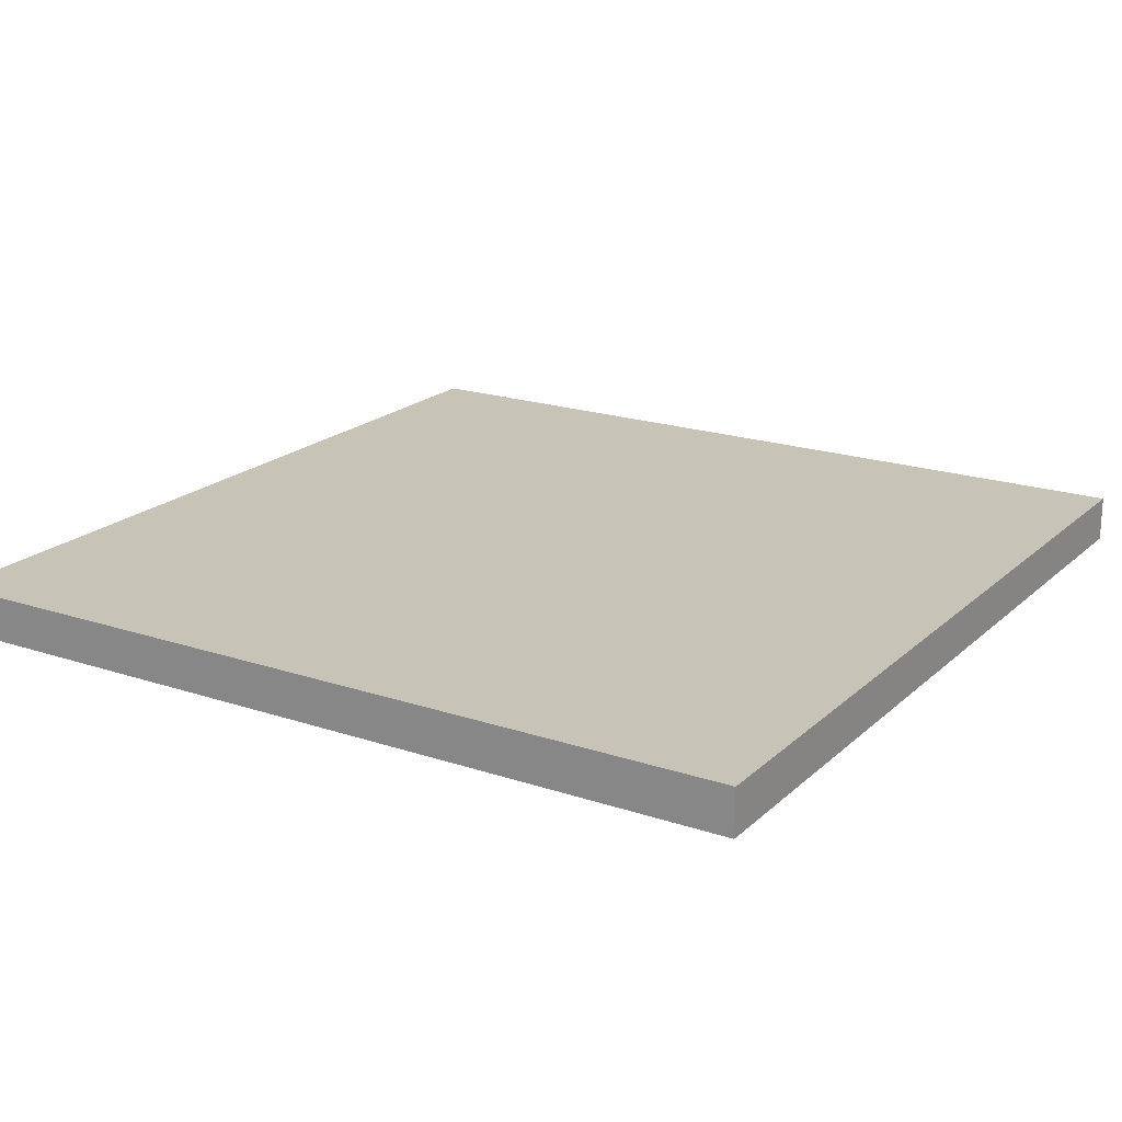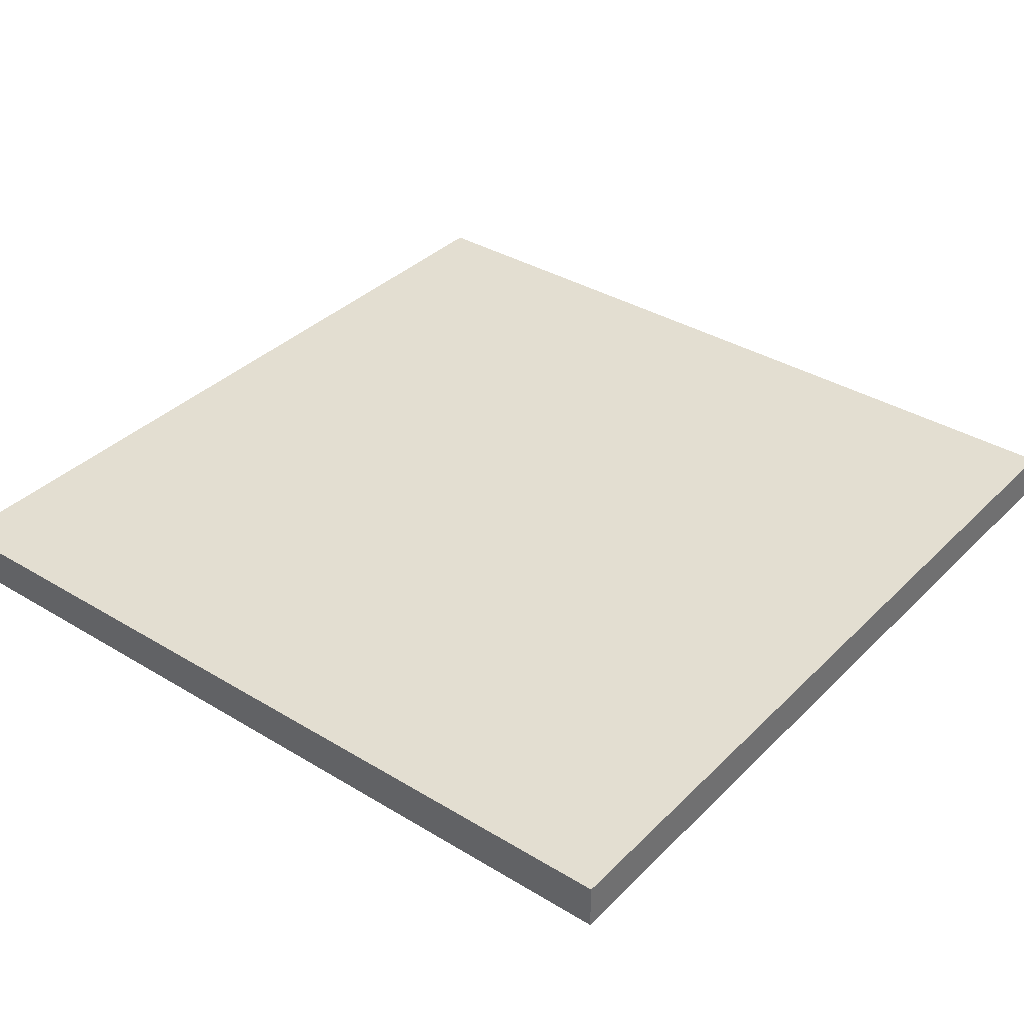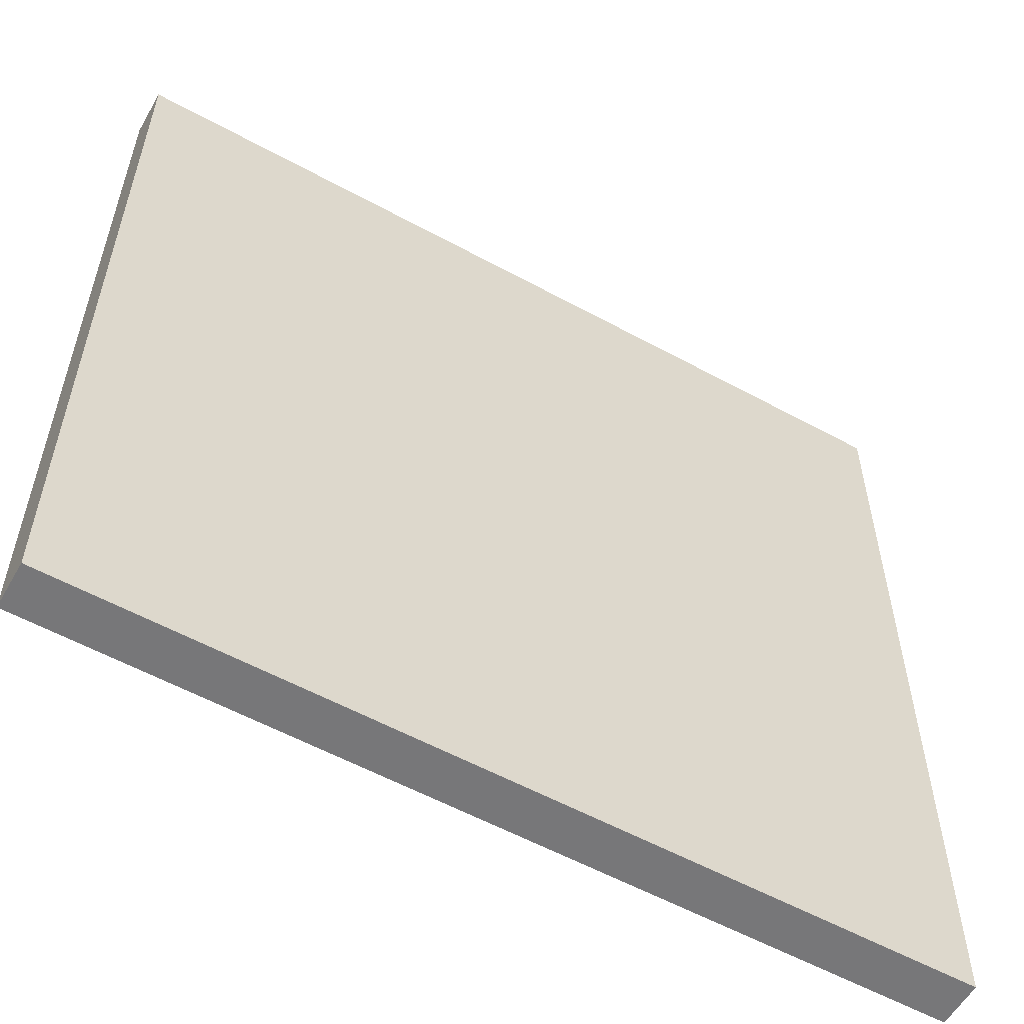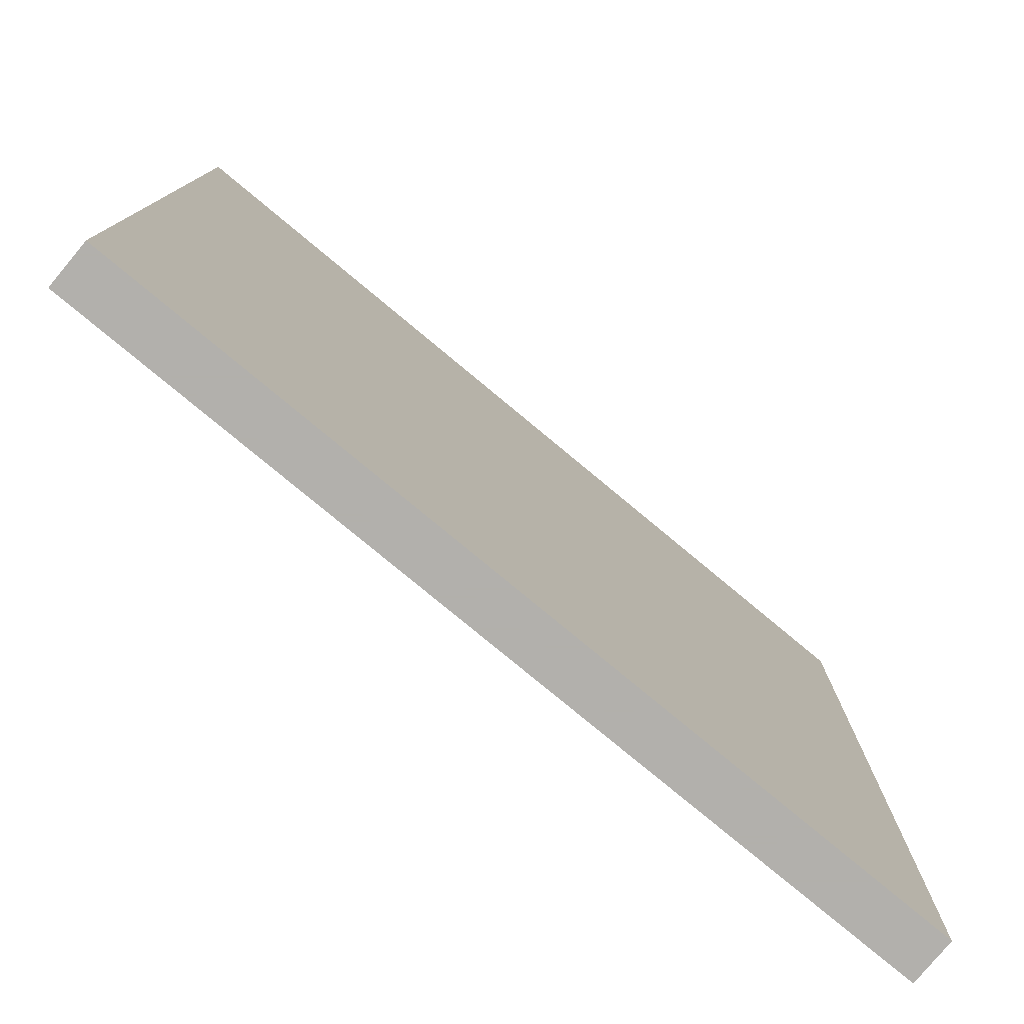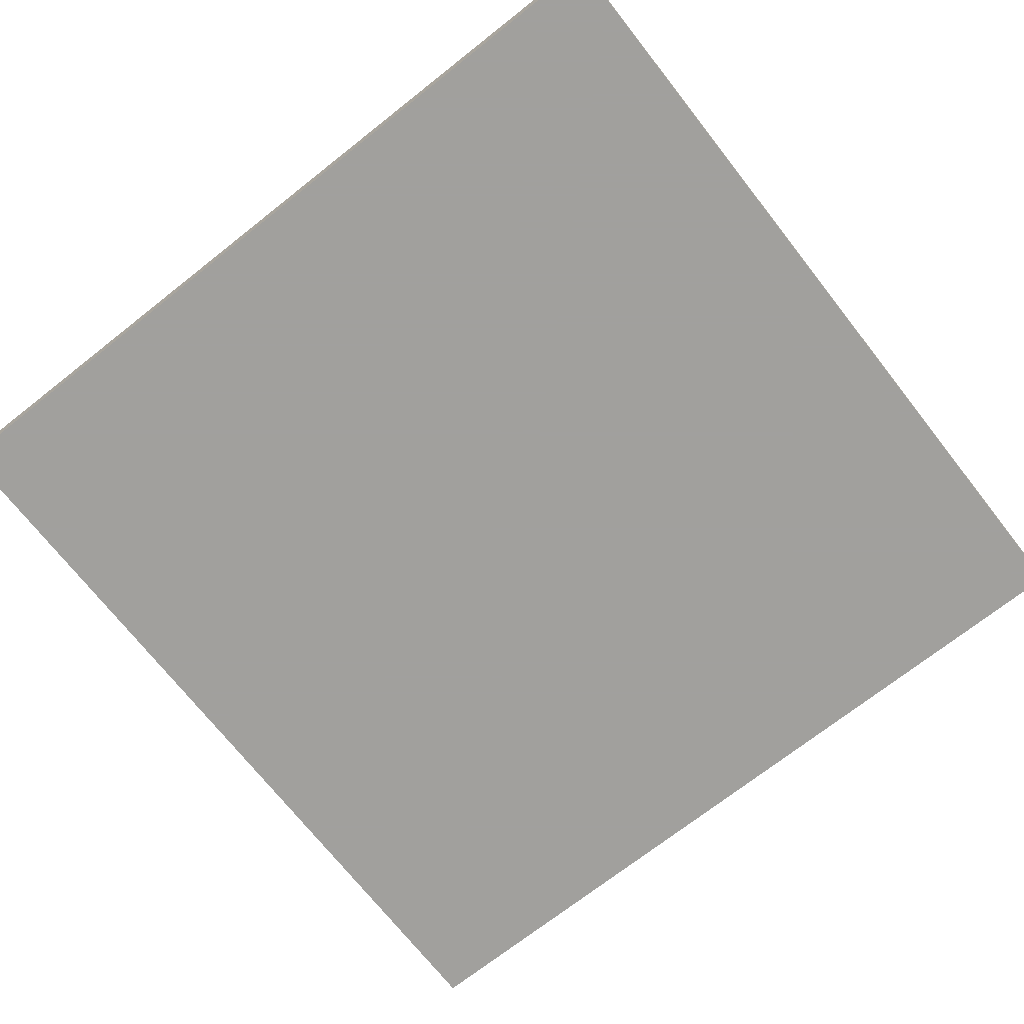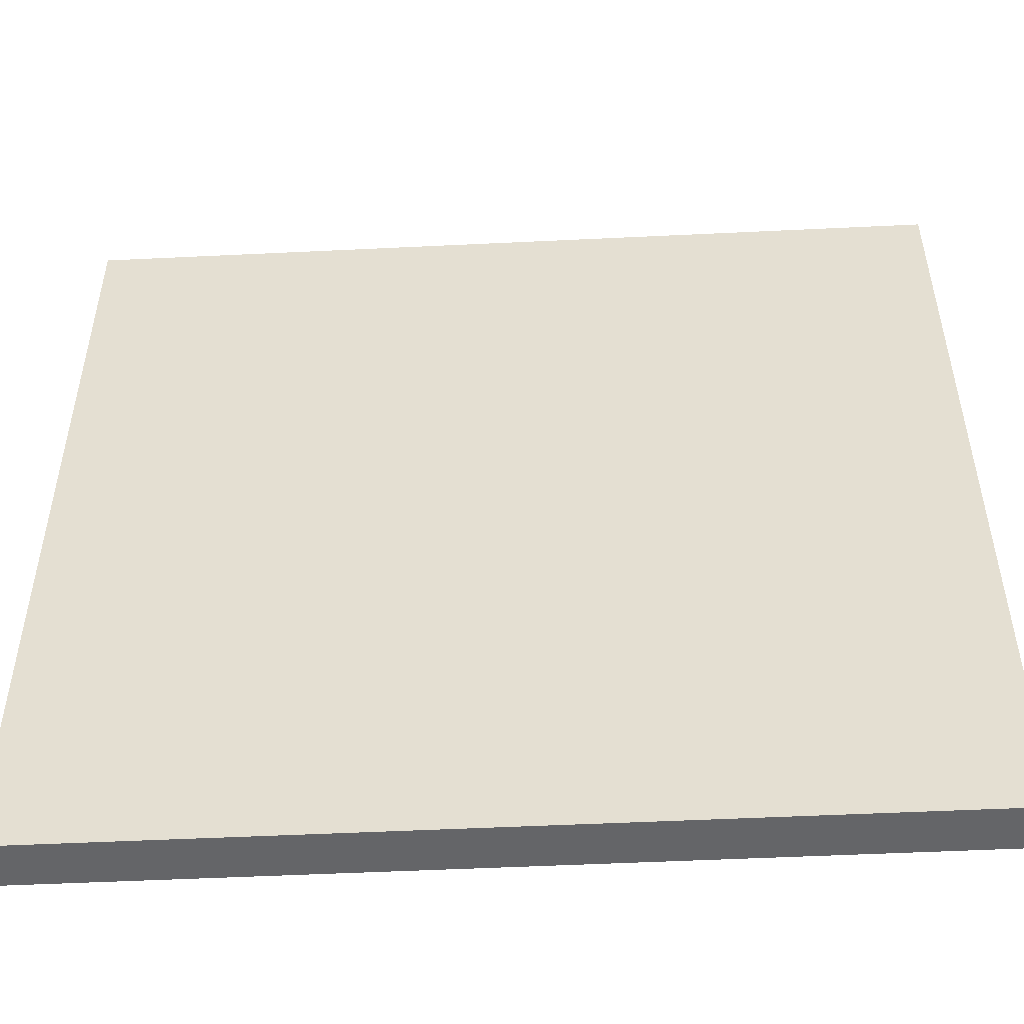
<metadata>
{"format":"obj","ext":"obj","renderer":"f3d","projection":"perspective","resolution":1024,"background":"white","views":[{"elev":19.7,"azim":121.9,"up":"+Z"},{"elev":36.2,"azim":-51.7,"up":"+Z"},{"elev":-57.2,"azim":150.4,"up":"+Y"},{"elev":-78.6,"azim":140.3,"up":"+Y"},{"elev":-71.7,"azim":-51.8,"up":"+Z"},{"elev":-51.5,"azim":3.0,"up":"+Y"}]}
</metadata>
<code>
v -1 -1 0.05336
v -1 -1 -0.05336
v -1 1 0.05336
v -1 1 -0.05336
v 1 -1 0.05336
v 1 -1 -0.05336
v 1 1 0.05336
v 1 1 -0.05336
f 1 2 4
f 4 3 1
f 3 4 8
f 8 7 3
f 7 8 6
f 6 5 7
f 5 6 2
f 2 1 5
f 3 7 5
f 5 1 3
f 8 4 2
f 2 6 8

</code>
